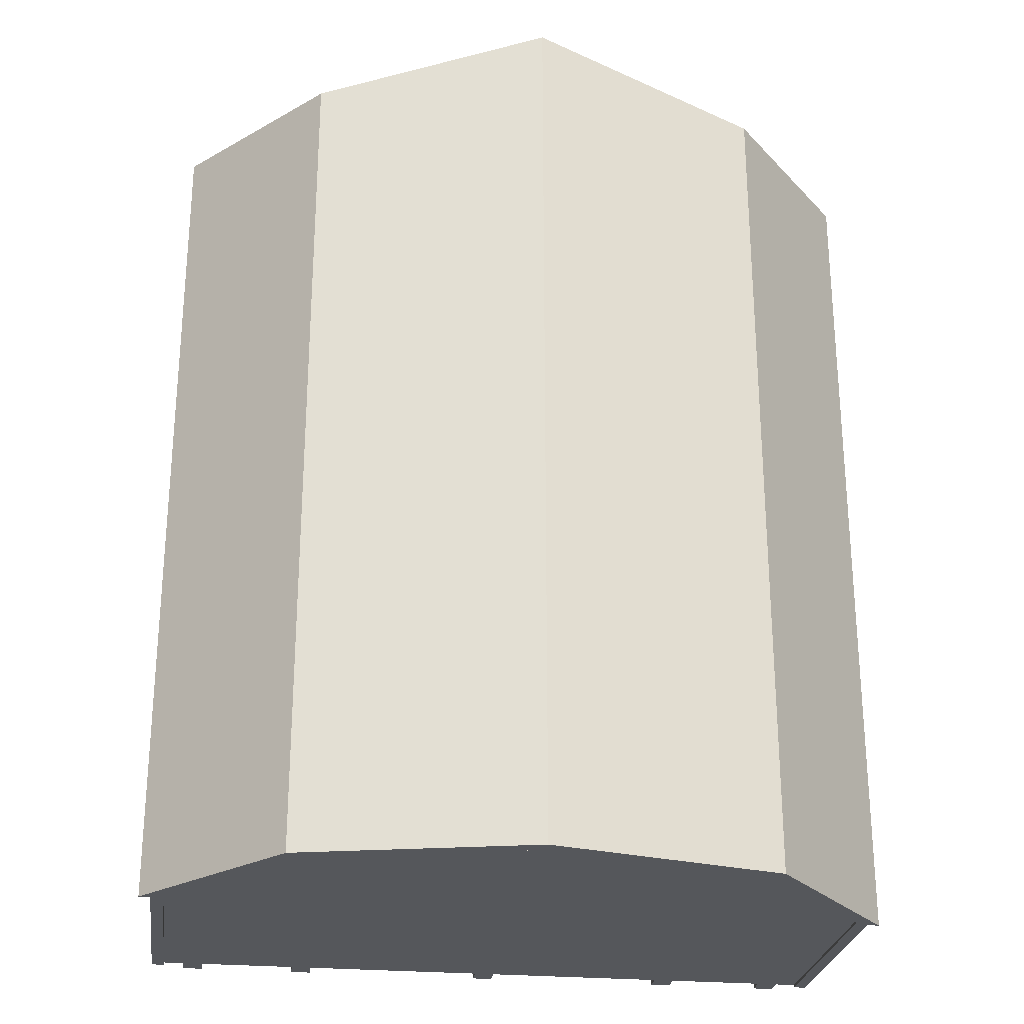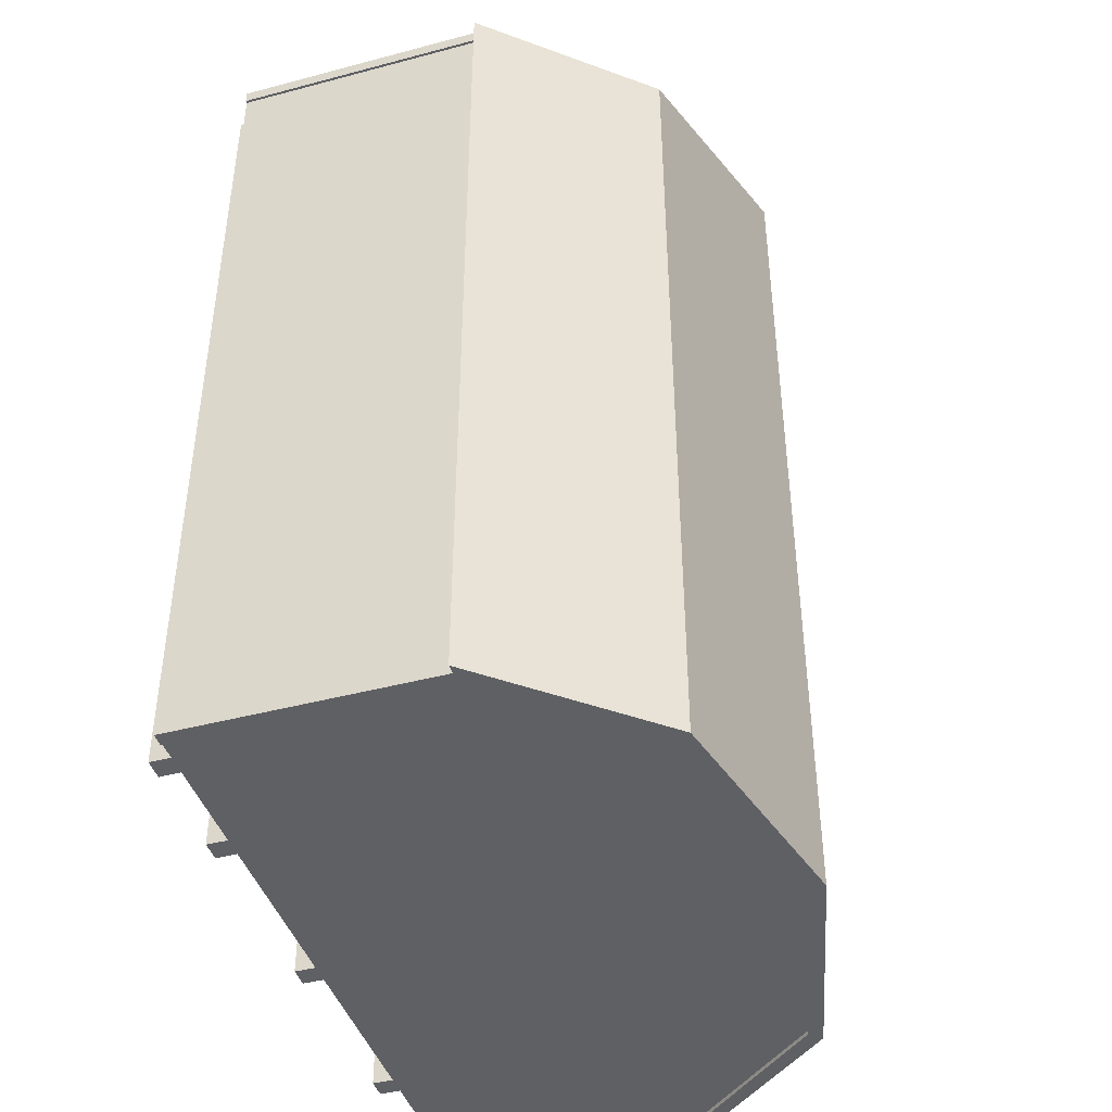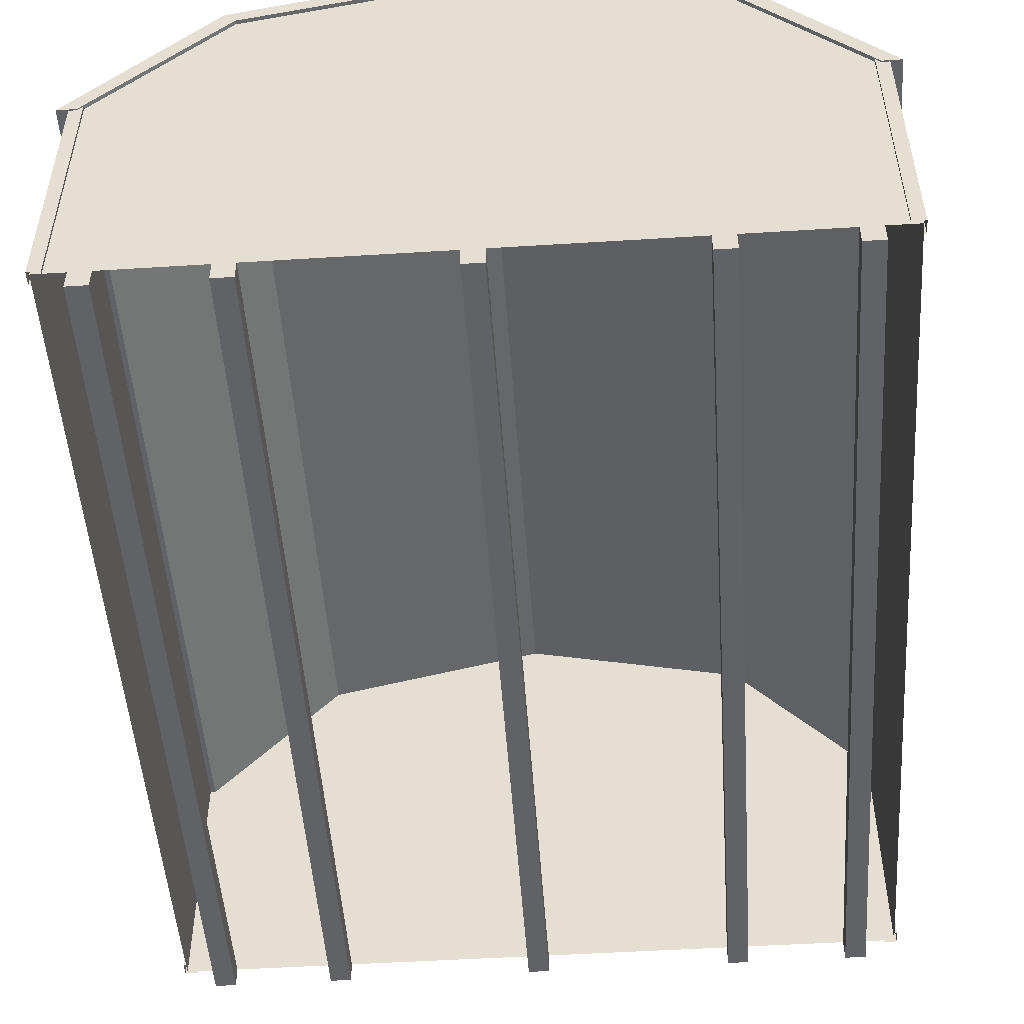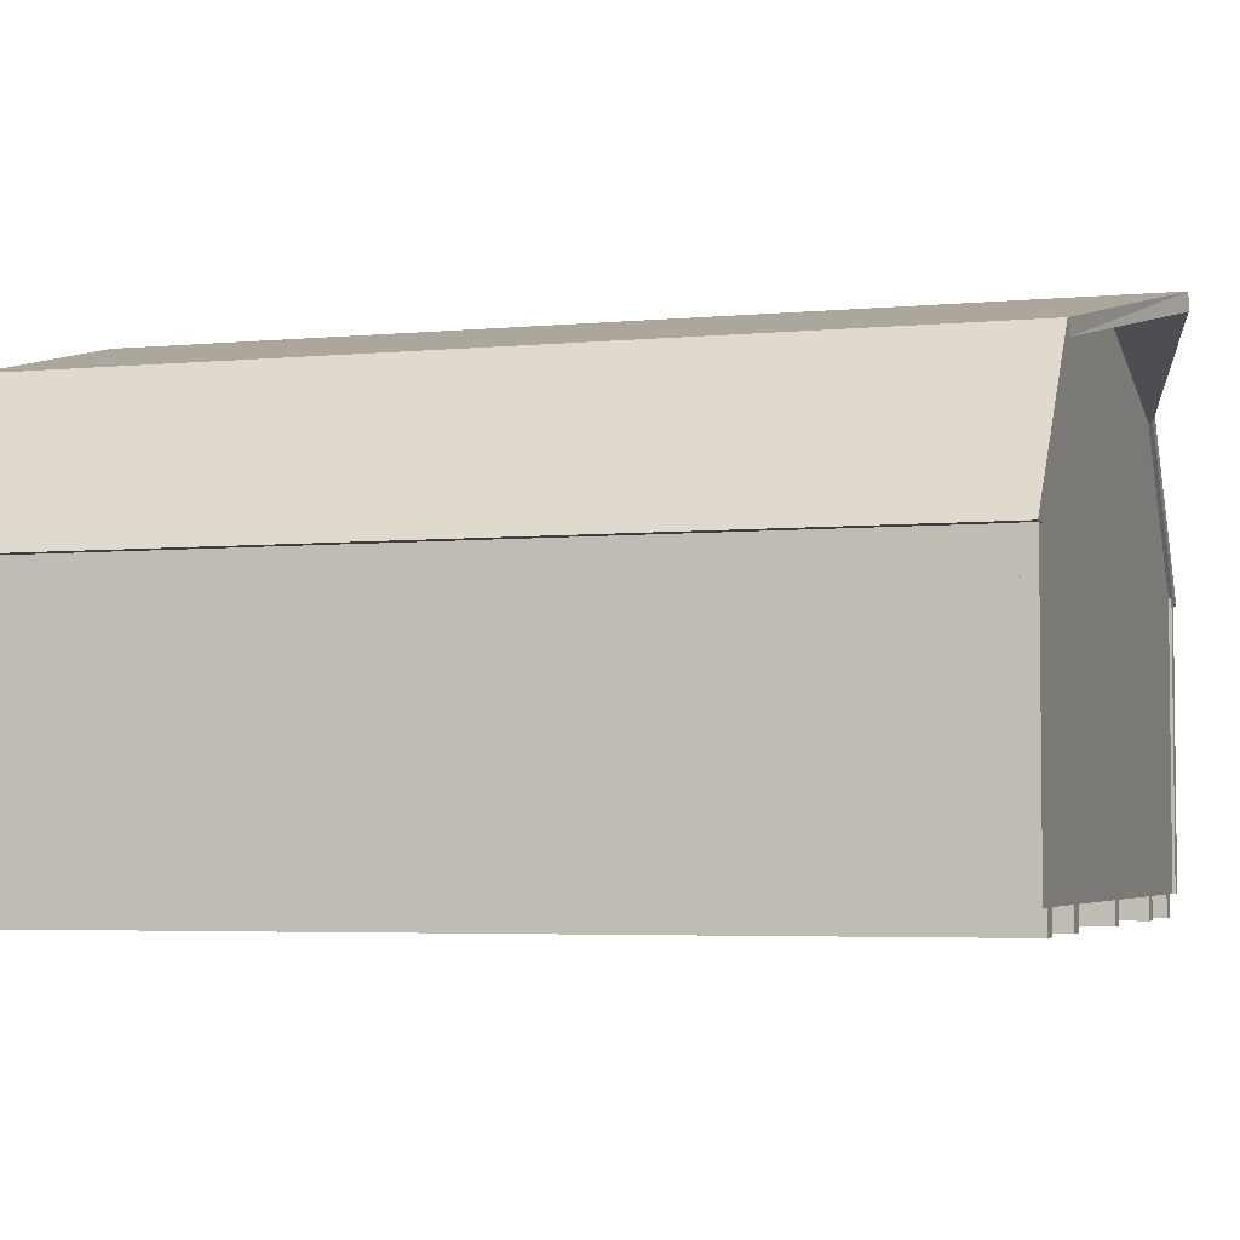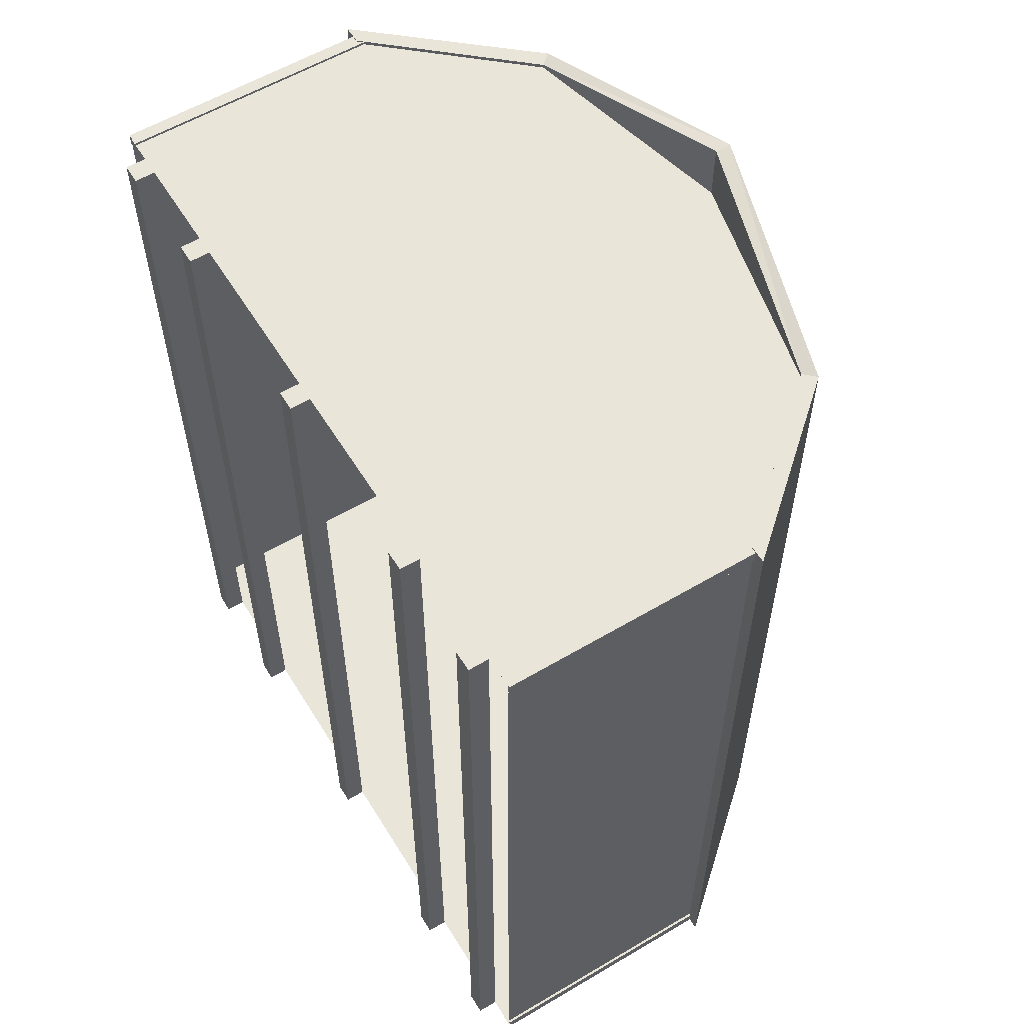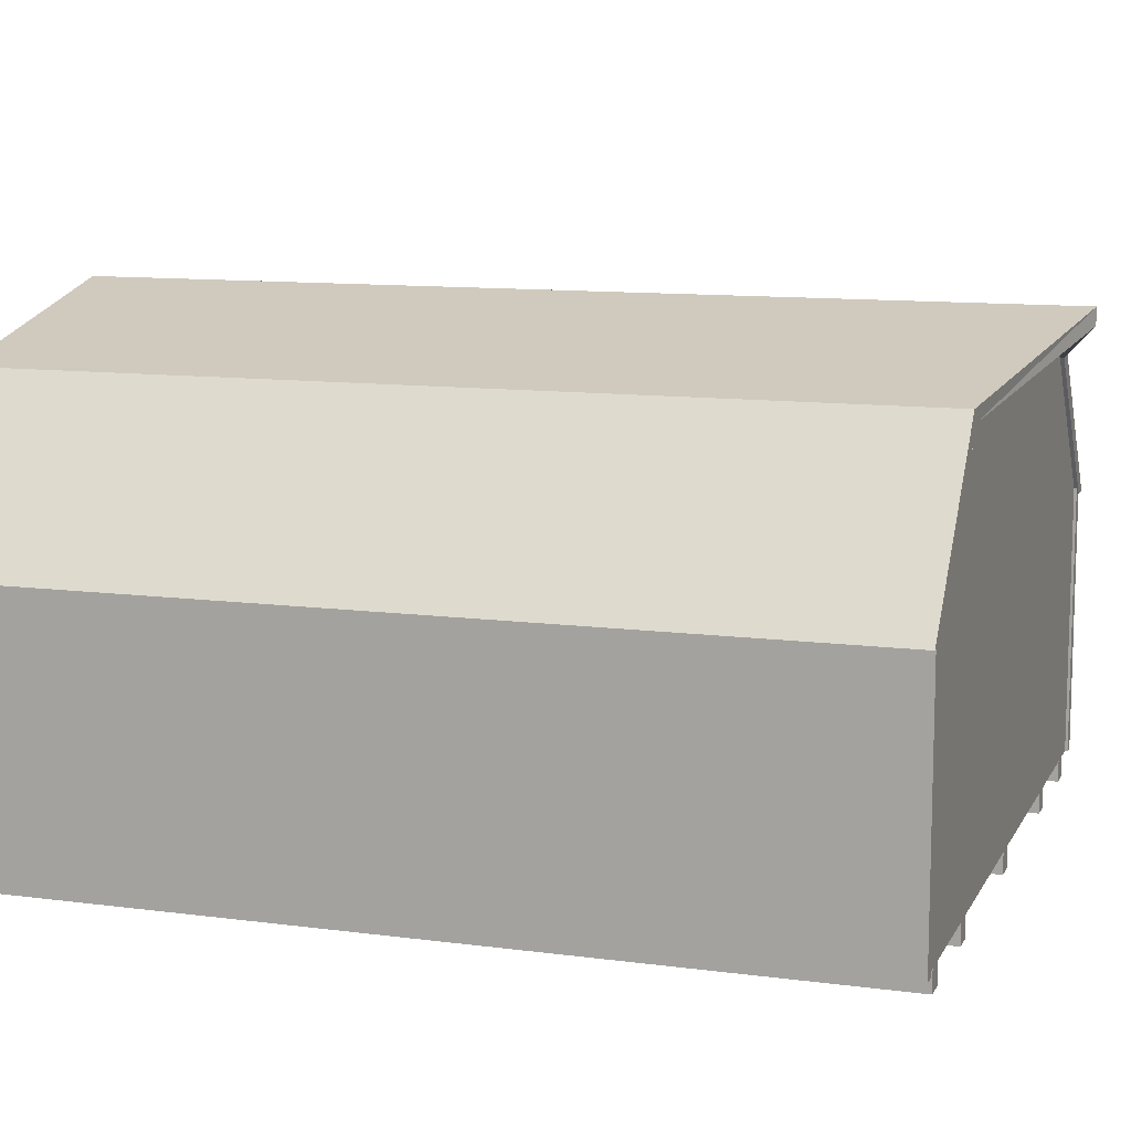
<metadata>
{"format":"obj","ext":"obj","renderer":"f3d","projection":"perspective","resolution":1024,"background":"white","views":[{"elev":-26.5,"azim":172.2,"up":"+Z"},{"elev":-43.3,"azim":107.5,"up":"+Z"},{"elev":-50.7,"azim":-176.1,"up":"+Y"},{"elev":-4.3,"azim":-72.8,"up":"+Y"},{"elev":58.1,"azim":58.5,"up":"+Z"},{"elev":10.9,"azim":-71.7,"up":"+Y"}]}
</metadata>
<code>
o Mini Barn Sheds_12x14.obj
g default
v 1.125 2.097 -2.6
v 1.86 1.372 -2.6
v 1.765 1.372 -2.6
v -1.86 1.372 -2.6
v -1.18 2.157 -2.6
v -1.125 2.097 -2.6
v -1.765 1.372 -2.6
v 0 2.362 -2.6
v 0 2.442 -2.6
v 1.765 1.372 1.705
v 1.125 2.097 1.705
v 1.86 1.372 1.705
v -1.765 1.372 1.705
v -1.125 2.097 1.705
v -1.18 2.157 1.705
v -1.86 1.372 1.705
v 0 2.442 1.991
v 0 2.362 1.991
v -1.803 0.1016 -2.53
v -1.74 0.1016 -2.594
v -1.803 0.1016 -2.594
v -1.803 1.432 -2.53
v -1.803 1.432 -2.594
v -1.74 1.432 -2.594
v 1.803 0.1016 -2.53
v 1.74 0.1016 -2.594
v 1.803 0.1016 -2.594
v 1.803 1.432 -2.53
v 1.803 1.432 -2.594
v 1.74 1.432 -2.594
v -1.803 0.1016 1.635
v -1.74 0.1016 1.699
v -1.803 0.1016 1.699
v -1.803 1.432 1.635
v -1.803 1.432 1.699
v -1.74 1.432 1.699
v 1.803 0.1016 1.635
v 1.74 0.1016 1.699
v 1.803 0.1016 1.699
v 1.803 1.432 1.635
v 1.803 1.432 1.699
v 1.74 1.432 1.699
v -1.791 0.1016 -2.53
v -1.791 1.432 -2.53
v -1.791 1.432 1.635
v -1.791 0.1016 1.635
v -1.74 1.432 -2.581
v -1.74 0.1016 -2.581
v 1.74 0.1016 -2.581
v 1.74 1.432 -2.581
v 1.791 1.432 -2.53
v 1.791 0.1016 -2.53
v 1.791 0.1016 1.635
v 1.791 1.432 1.635
v -1.74 1.432 1.686
v -1.74 0.1016 1.686
v 1.74 0.1016 1.686
v 1.74 1.432 1.686
v -1.637 0.1016 1.686
v -1.637 0.1016 -2.581
v -1.535 0.1016 -2.581
v -1.535 0.1016 1.686
v -1.637 0 1.686
v -1.535 0 1.686
v -1.535 0 -2.581
v -1.637 0 -2.581
v -1.052 0.1016 1.686
v -1.052 0.1016 -2.581
v -0.9502 0.1016 -2.581
v -0.9502 0.1016 1.686
v -1.052 0 1.686
v -0.9502 0 1.686
v -0.9502 0 -2.581
v -1.052 0 -2.581
v 1.637 0.1016 1.686
v 1.637 0.1016 -2.581
v 1.535 0.1016 -2.581
v 1.535 0.1016 1.686
v 1.637 0 1.686
v 1.535 0 1.686
v 1.535 0 -2.581
v 1.637 0 -2.581
v 1.052 0.1016 1.686
v 1.052 0.1016 -2.581
v 0.9502 0.1016 -2.581
v 0.9502 0.1016 1.686
v 1.052 0 1.686
v 0.9502 0 1.686
v 0.9502 0 -2.581
v 1.052 0 -2.581
v -0.0508 0.1016 1.686
v -0.0508 0.1016 -2.581
v 0.0508 0.1016 -2.581
v 0.0508 0.1016 1.686
v -0.0508 0 1.686
v 0.0508 0 1.686
v 0.0508 0 -2.581
v -0.0508 0 -2.581
v 0 0.1016 1.686
v 0 2.362 1.686
v -1.125 0.1016 1.686
v -1.125 2.097 1.686
v 1.125 0.1016 1.686
v 1.125 2.097 1.686
v 1.791 1.372 1.686
v -1.791 1.372 1.686
v 1.791 0.1016 1.686
v -1.791 0.1016 1.686
v 0 2.362 -2.581
v 0 0.1016 -2.581
v -1.125 2.097 -2.581
v -1.125 0.1016 -2.581
v 1.125 2.097 -2.581
v 1.125 0.1016 -2.581
v 1.791 1.372 -2.581
v -1.791 1.372 -2.581
v -1.791 0.1016 -2.581
v 1.791 0.1016 -2.581
v 1.791 1.372 -2.581
v 1.791 0.1016 -2.581
v 1.791 1.372 1.686
v 1.791 0.1016 1.686
v -1.791 1.372 -2.581
v -1.791 0.1016 -2.581
v -1.791 1.372 1.686
v -1.791 0.1016 1.686
v 1.765 1.372 1.705
v 1.125 2.097 1.705
v 1.18 2.157 1.705
v 1.86 1.372 1.705
v -1.765 1.372 1.705
v -1.125 2.097 1.705
v -1.18 2.157 1.705
v -1.86 1.372 1.705
v 0 2.442 1.991
v 0 2.362 1.991
v 1.125 2.097 -2.6
v 1.18 2.157 -2.6
v 1.86 1.372 -2.6
v 1.765 1.372 -2.6
v -1.86 1.372 -2.6
v -1.18 2.157 -2.6
v -1.125 2.097 -2.6
v -1.765 1.372 -2.6
v 0 2.362 -2.6
v 0 2.442 -2.6
v -1.637 0.1016 -2.581
v -1.535 0.1016 -2.581
v -1.535 0 -2.581
v -1.637 0 -2.581
v -1.052 0.1016 -2.581
v -0.9502 0.1016 -2.581
v -0.9502 0 -2.581
v -1.052 0 -2.581
v 1.637 0.1016 -2.581
v 1.535 0.1016 -2.581
v 1.535 0 -2.581
v 1.637 0 -2.581
v 1.052 0.1016 -2.581
v 0.9502 0.1016 -2.581
v 0.9502 0 -2.581
v 1.052 0 -2.581
v -0.0508 0.1016 -2.581
v 0.0508 0.1016 -2.581
v 0.0508 0 -2.581
v -0.0508 0 -2.581
v -1.637 0.1016 1.686
v -1.535 0.1016 1.686
v -1.637 0 1.686
v -1.535 0 1.686
v -1.052 0.1016 1.686
v -0.9502 0.1016 1.686
v -1.052 0 1.686
v -0.9502 0 1.686
v 1.637 0.1016 1.686
v 1.535 0.1016 1.686
v 1.637 0 1.686
v 1.535 0 1.686
v 1.052 0.1016 1.686
v 0.9502 0.1016 1.686
v 1.052 0 1.686
v 0.9502 0 1.686
v -0.0508 0.1016 1.686
v 0.0508 0.1016 1.686
v -0.0508 0 1.686
v 0.0508 0 1.686
v 1.18 2.157 -2.6
v 1.86 1.372 -2.6
v 0 2.442 -2.6
v 1.18 2.157 1.705
v 1.86 1.372 1.705
v 0 2.442 1.991
g Shed
f 102 101 99
f 100 102 99
f 106 108 101
f 102 106 101
f 107 105 103
f 105 104 103
f 103 104 99
f 104 100 99
f 111 109 110
f 112 111 110
f 116 111 112
f 117 116 112
f 113 115 114
f 115 118 114
f 109 113 110
f 113 114 110
f 120 121 122
f 119 121 120
f 123 124 126
f 125 123 126
g Sides
f 129 128 127
f 130 129 127
f 135 136 128
f 129 135 128
f 135 133 132
f 136 135 132
f 133 134 131
f 132 133 131
f 138 139 140
f 137 138 140
f 146 138 137
f 145 146 137
f 142 143 144
f 141 142 144
f 146 145 143
f 142 146 143
g Floor
f 147 148 149
f 150 147 149
f 151 152 153
f 154 151 153
f 156 158 157
f 156 155 158
f 160 162 161
f 160 159 162
f 163 164 165
f 163 165 166
f 168 167 169
f 168 169 170
f 172 171 173
f 172 173 174
f 177 175 178
f 175 176 178
f 181 179 182
f 179 180 182
f 184 183 185
f 184 185 186
g Trim
f 25 28 52
f 28 51 52
f 27 29 25
f 29 28 25
f 30 27 26
f 30 29 27
f 50 26 49
f 50 30 26
f 24 47 48
f 20 24 48
f 21 24 20
f 23 24 21
f 23 21 19
f 22 23 19
f 22 19 43
f 44 22 43
f 31 34 46
f 34 45 46
f 35 31 33
f 35 34 31
f 36 33 32
f 36 35 33
f 56 55 32
f 55 36 32
f 42 58 57
f 42 57 38
f 39 42 38
f 41 42 39
f 37 41 39
f 40 41 37
f 40 37 53
f 54 40 53
g Floor
f 60 59 62
f 61 60 62
f 61 62 64
f 65 61 64
f 63 66 64
f 66 65 64
f 59 60 66
f 59 66 63
f 68 67 70
f 69 68 70
f 69 70 72
f 73 69 72
f 71 74 72
f 74 73 72
f 67 68 74
f 67 74 71
f 92 91 94
f 93 92 94
f 93 94 96
f 97 93 96
f 98 96 95
f 98 97 96
f 91 92 98
f 91 98 95
f 86 89 88
f 86 85 89
f 83 85 86
f 84 85 83
f 90 84 87
f 84 83 87
f 89 90 87
f 89 87 88
f 78 81 80
f 78 77 81
f 75 77 78
f 76 77 75
f 82 76 79
f 76 75 79
f 81 82 79
f 81 79 80
g Sides
f 3 12 10
f 3 2 12
g Shed
f 11 1 10
f 1 3 10
f 18 8 11
f 8 1 11
f 8 18 14
f 6 8 14
f 7 14 13
f 6 14 7
g Sides
f 16 4 13
f 4 7 13
g Roof
f 15 5 16
f 5 4 16
f 17 9 15
f 9 5 15
f 188 190 191
f 187 190 188
f 189 192 190
f 187 189 190

</code>
